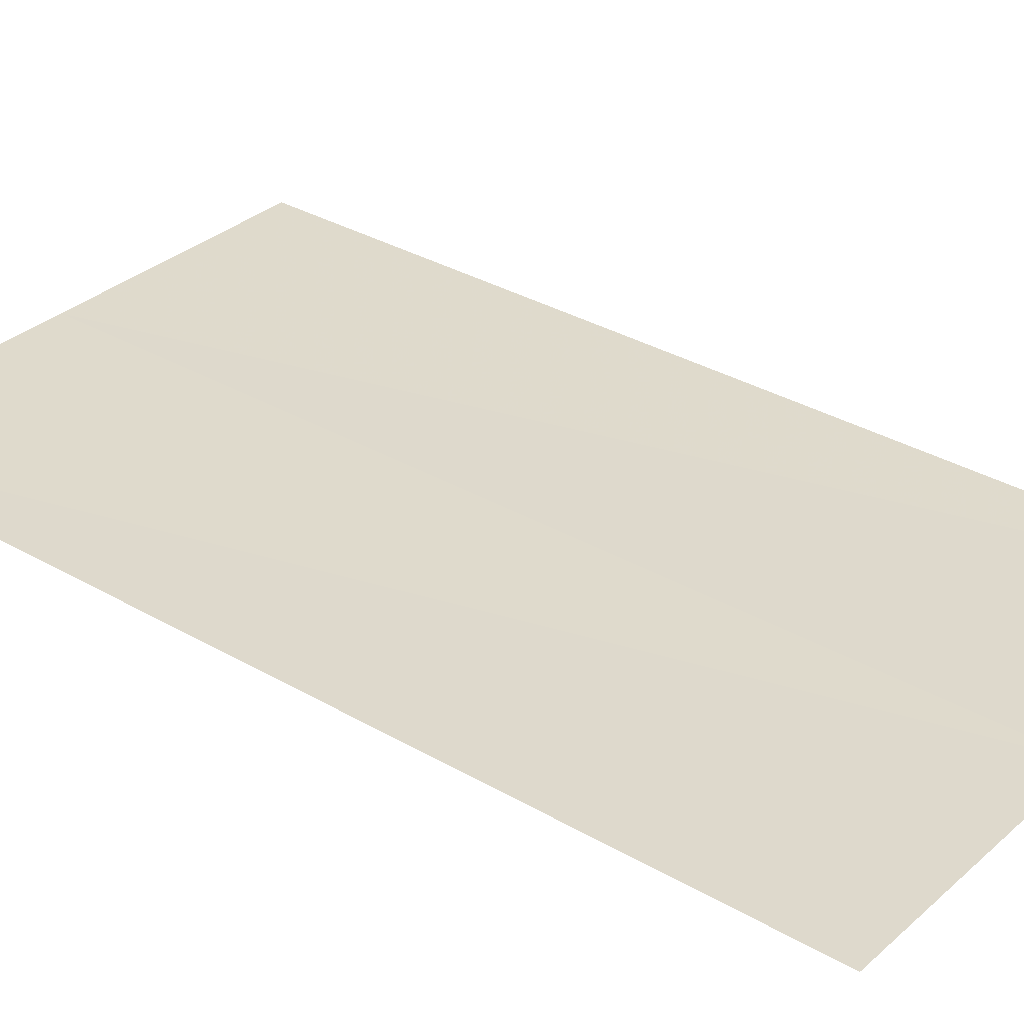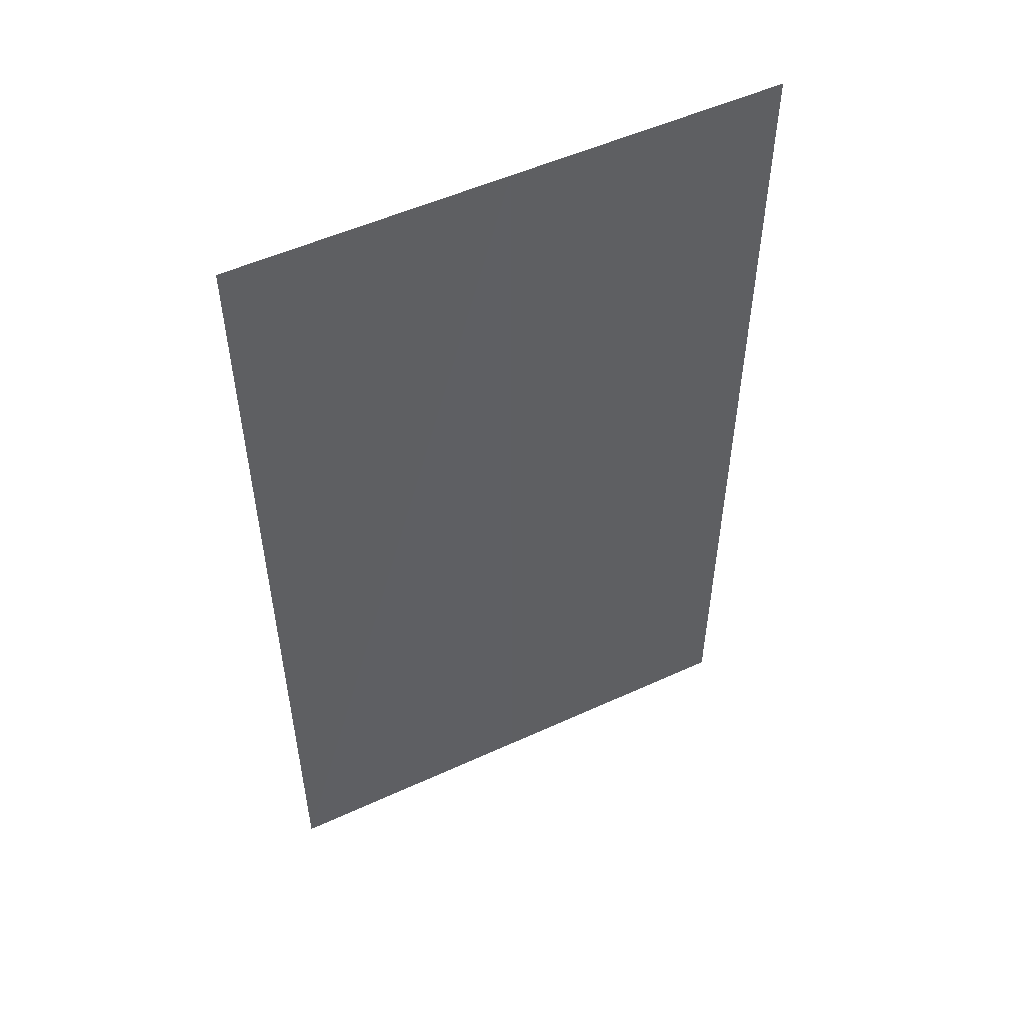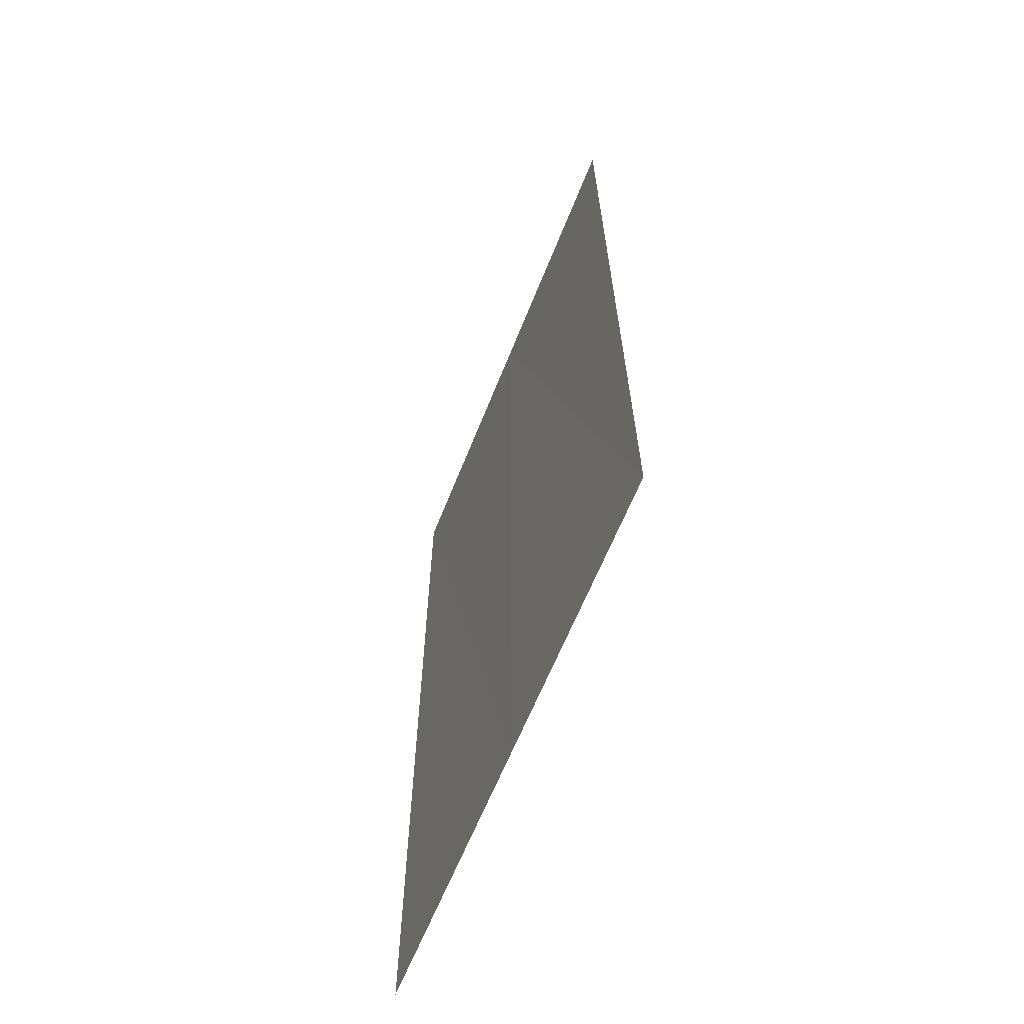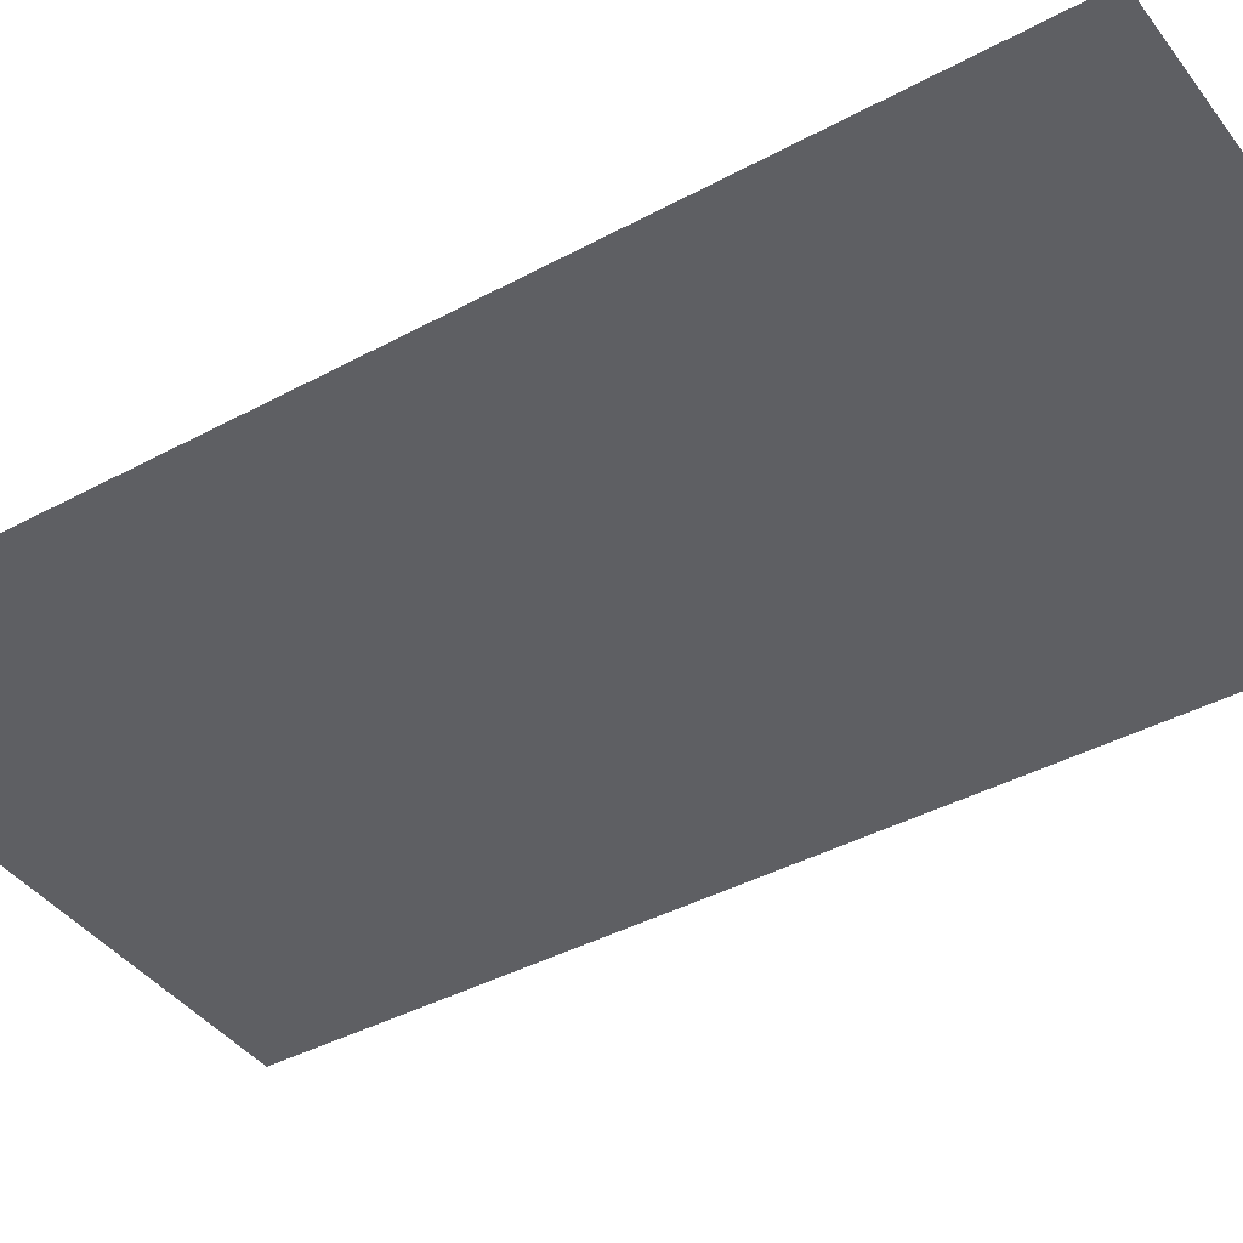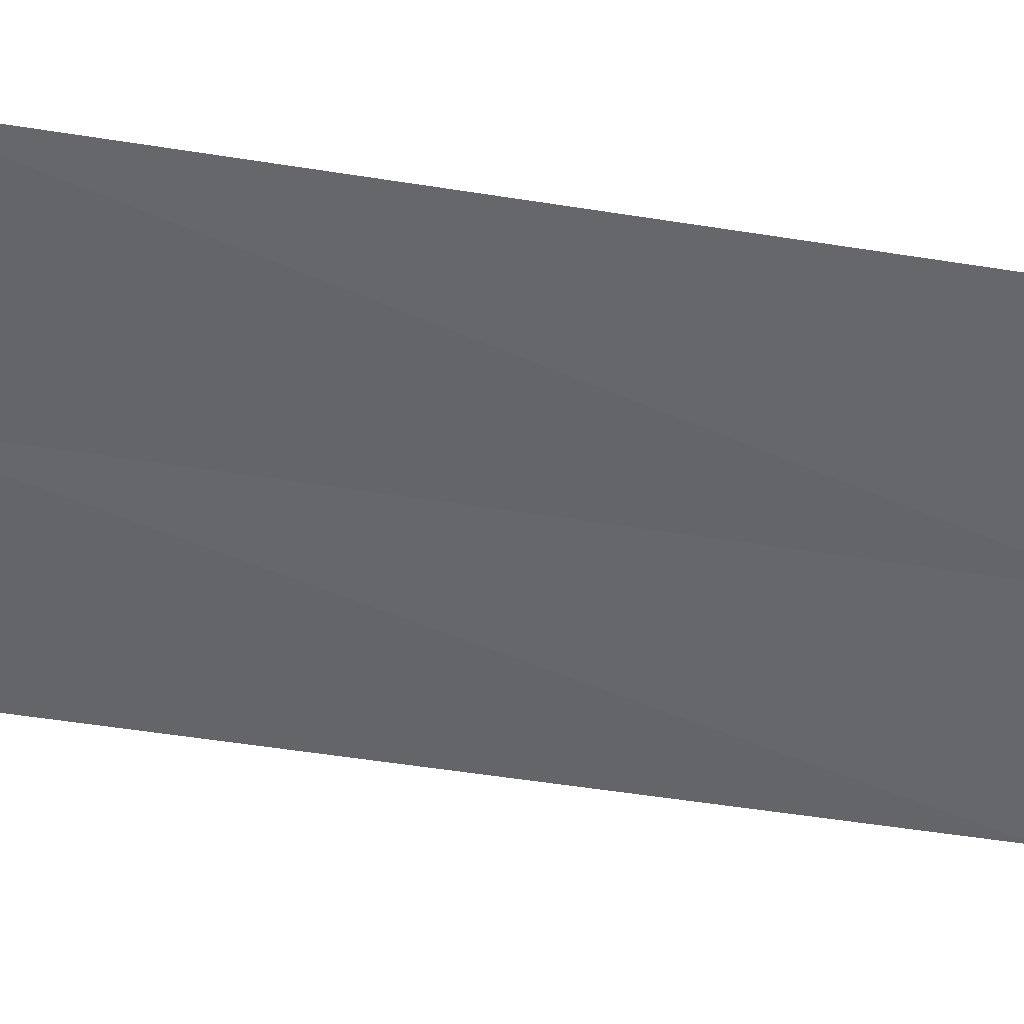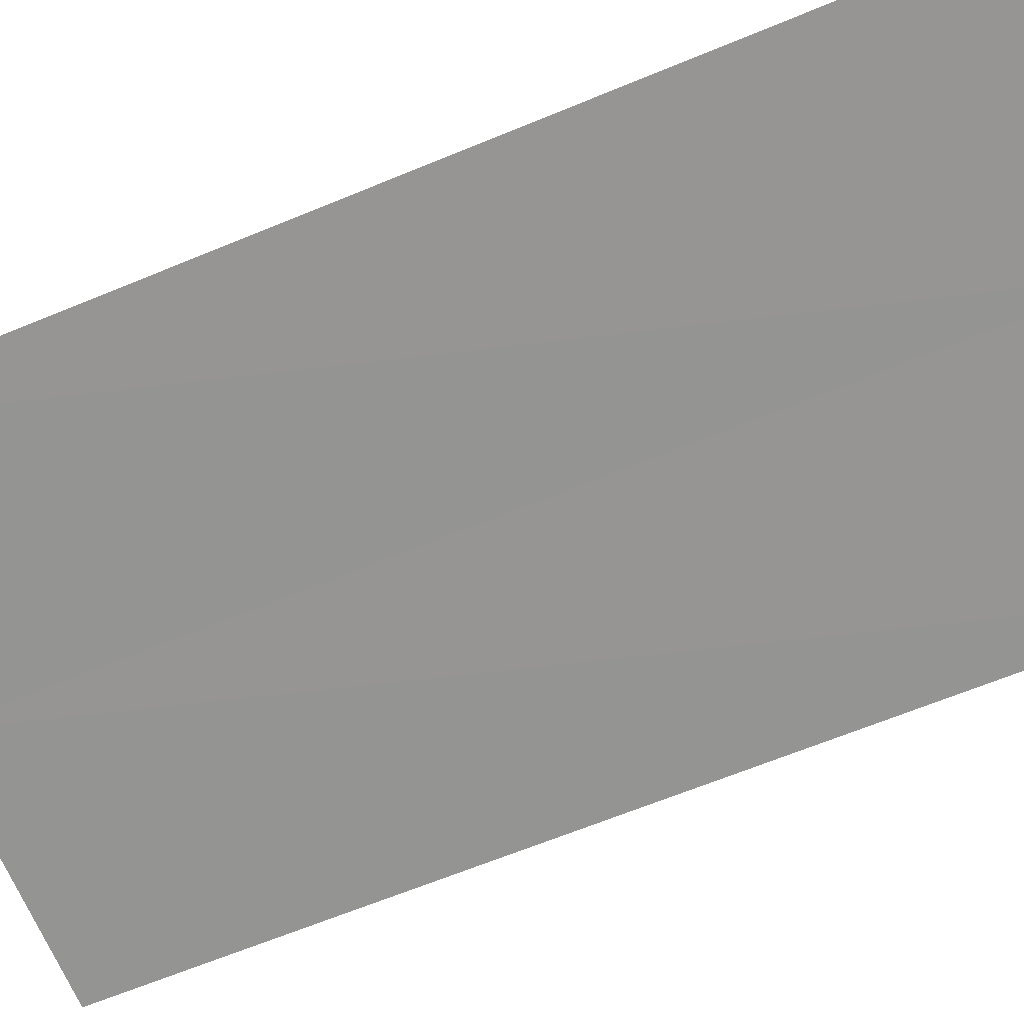
<metadata>
{"format":"obj","ext":"obj","renderer":"f3d","projection":"perspective","resolution":1024,"background":"white","views":[{"elev":32.3,"azim":-50.9,"up":"+Z"},{"elev":53.7,"azim":154.5,"up":"+Y"},{"elev":-65.7,"azim":68.1,"up":"+Y"},{"elev":-41.0,"azim":-56.5,"up":"+Z"},{"elev":-51.5,"azim":-99.7,"up":"+Z"},{"elev":-67.1,"azim":-67.6,"up":"+Z"}]}
</metadata>
<code>
v 10.19 -8.473e-10 0.005
v 10.19 -3.6 0.005
v 11.19 -1.326e-16 0.005
v 11.19 -3.6 -0.005
v 12.19 -1.326e-16 0.005
v 12.19 -3.6 -0.015
g g1
f 1 2 4 3
f 3 4 6 5
g g2
g g3
g g4

</code>
